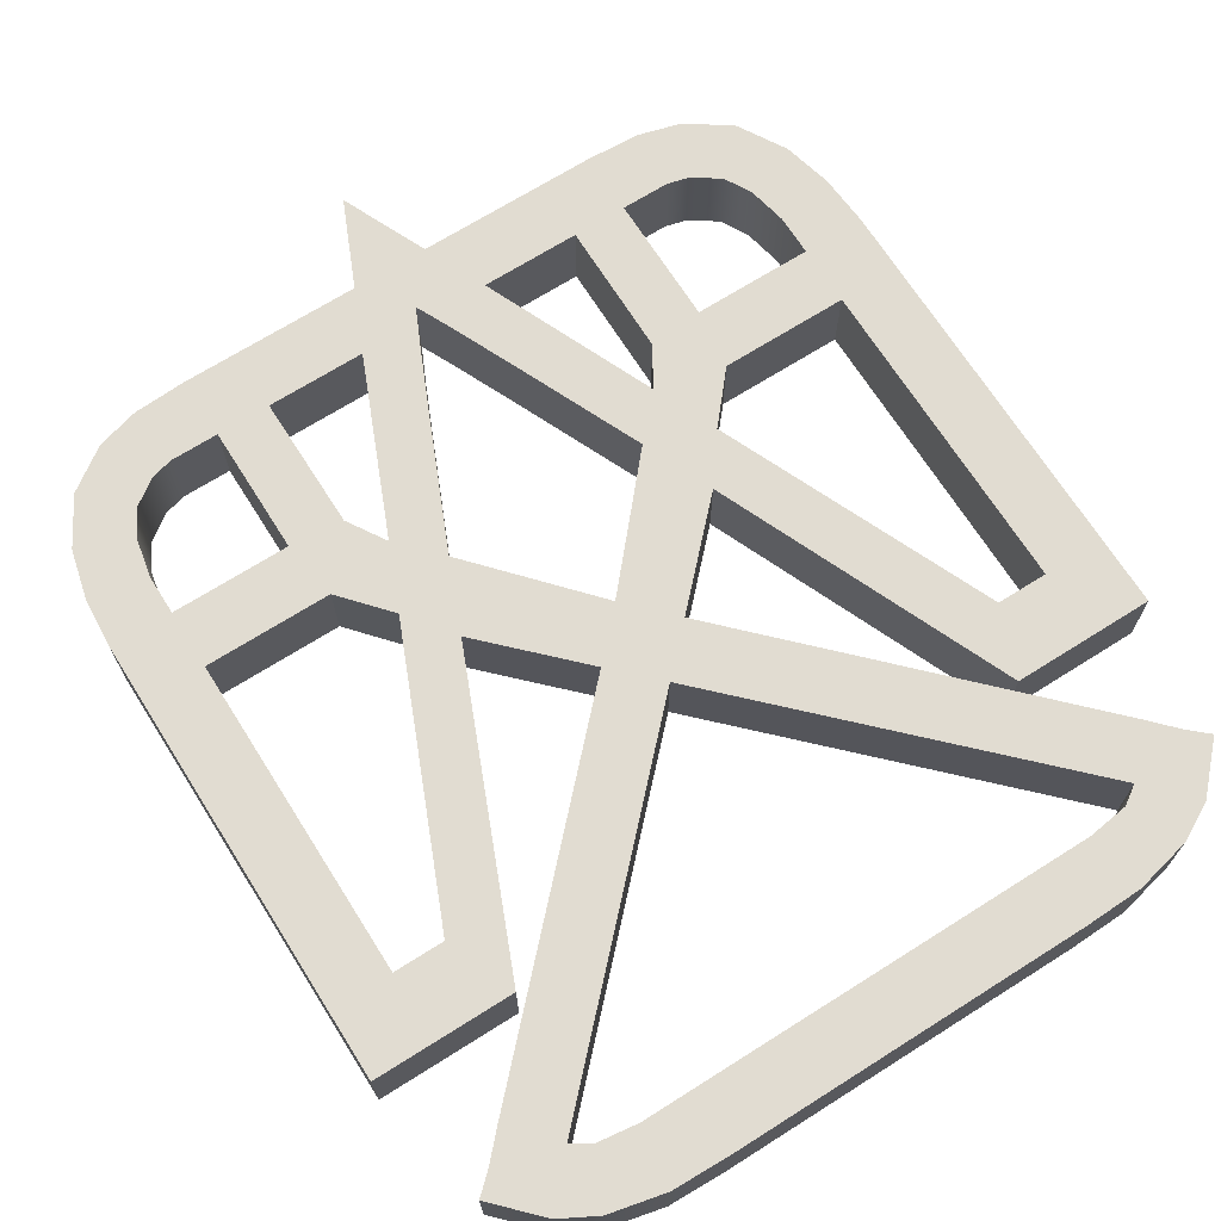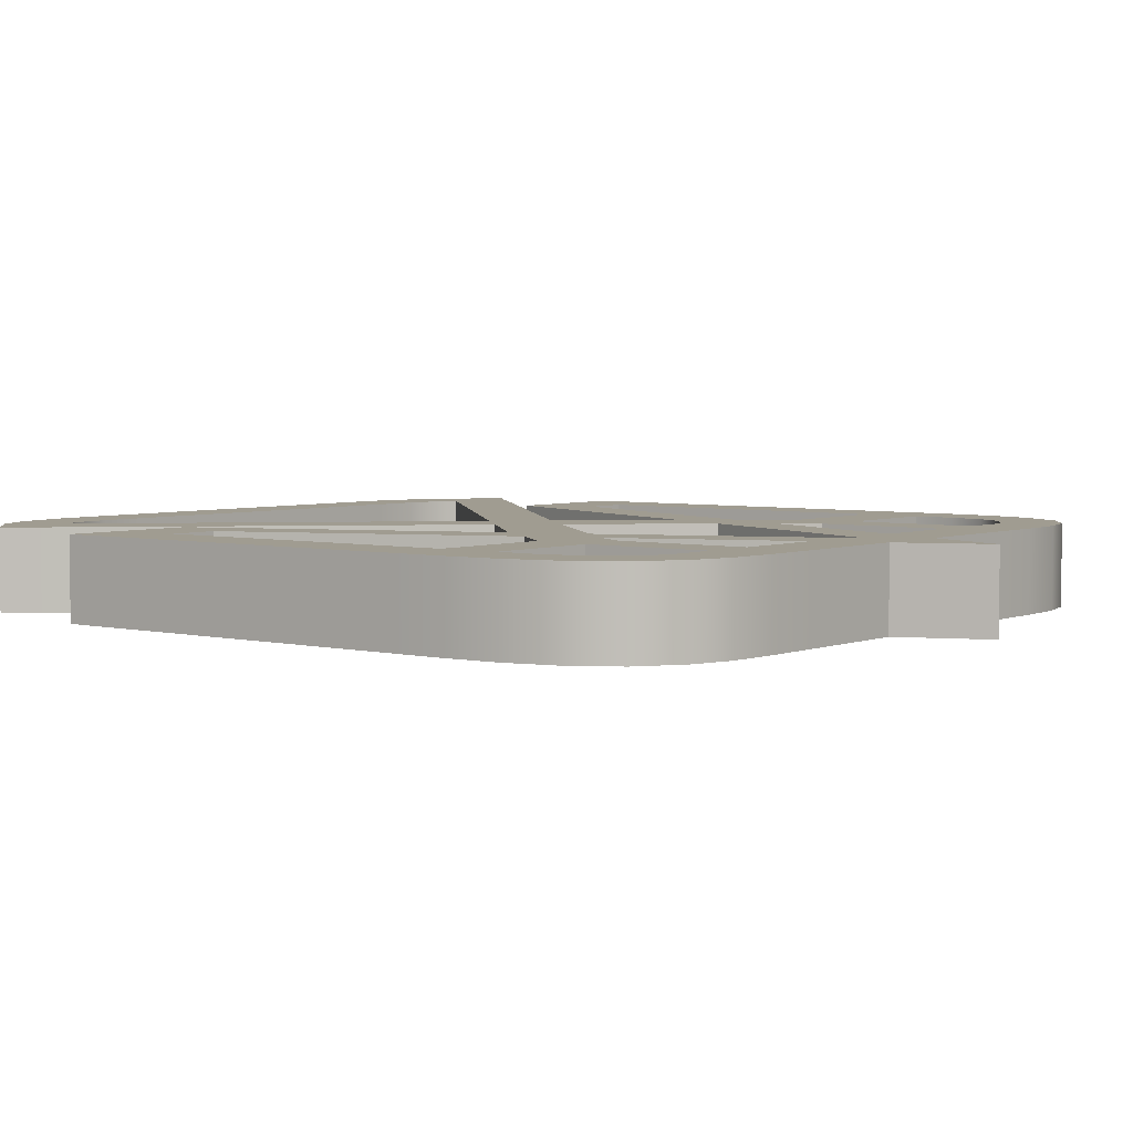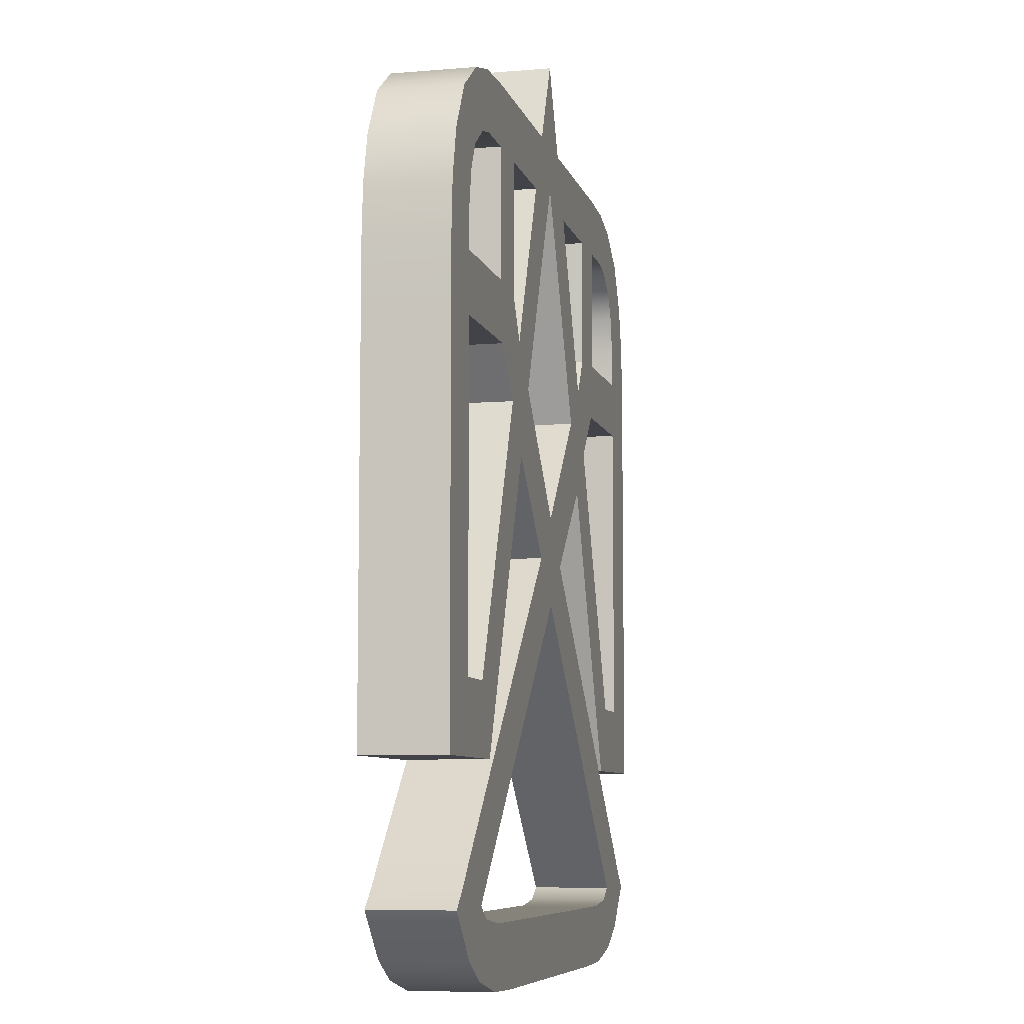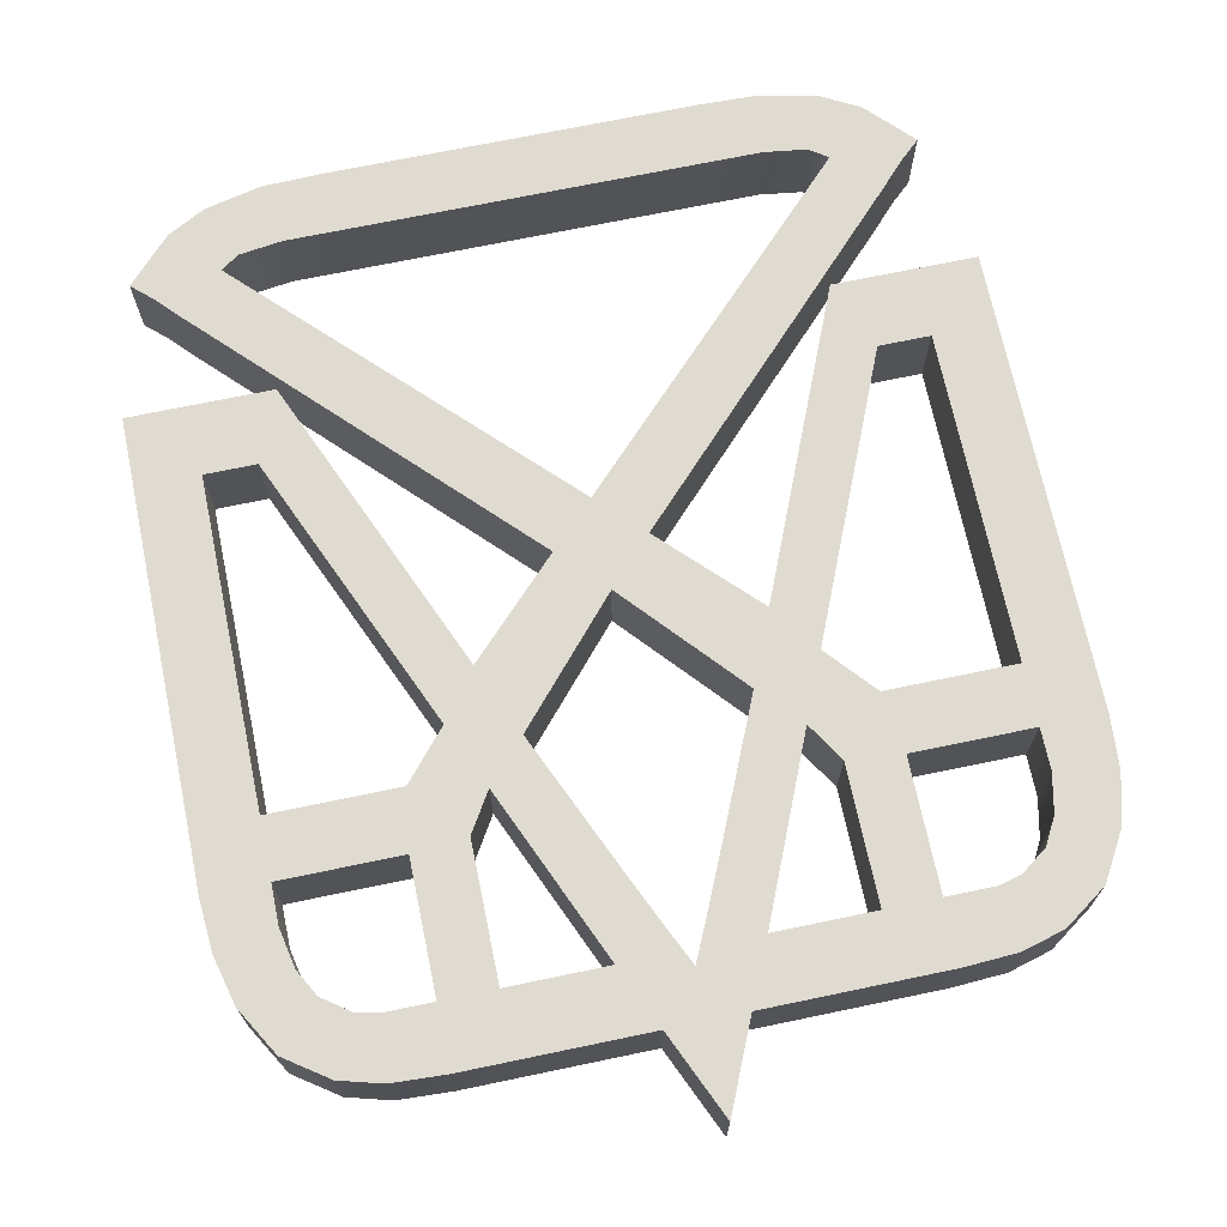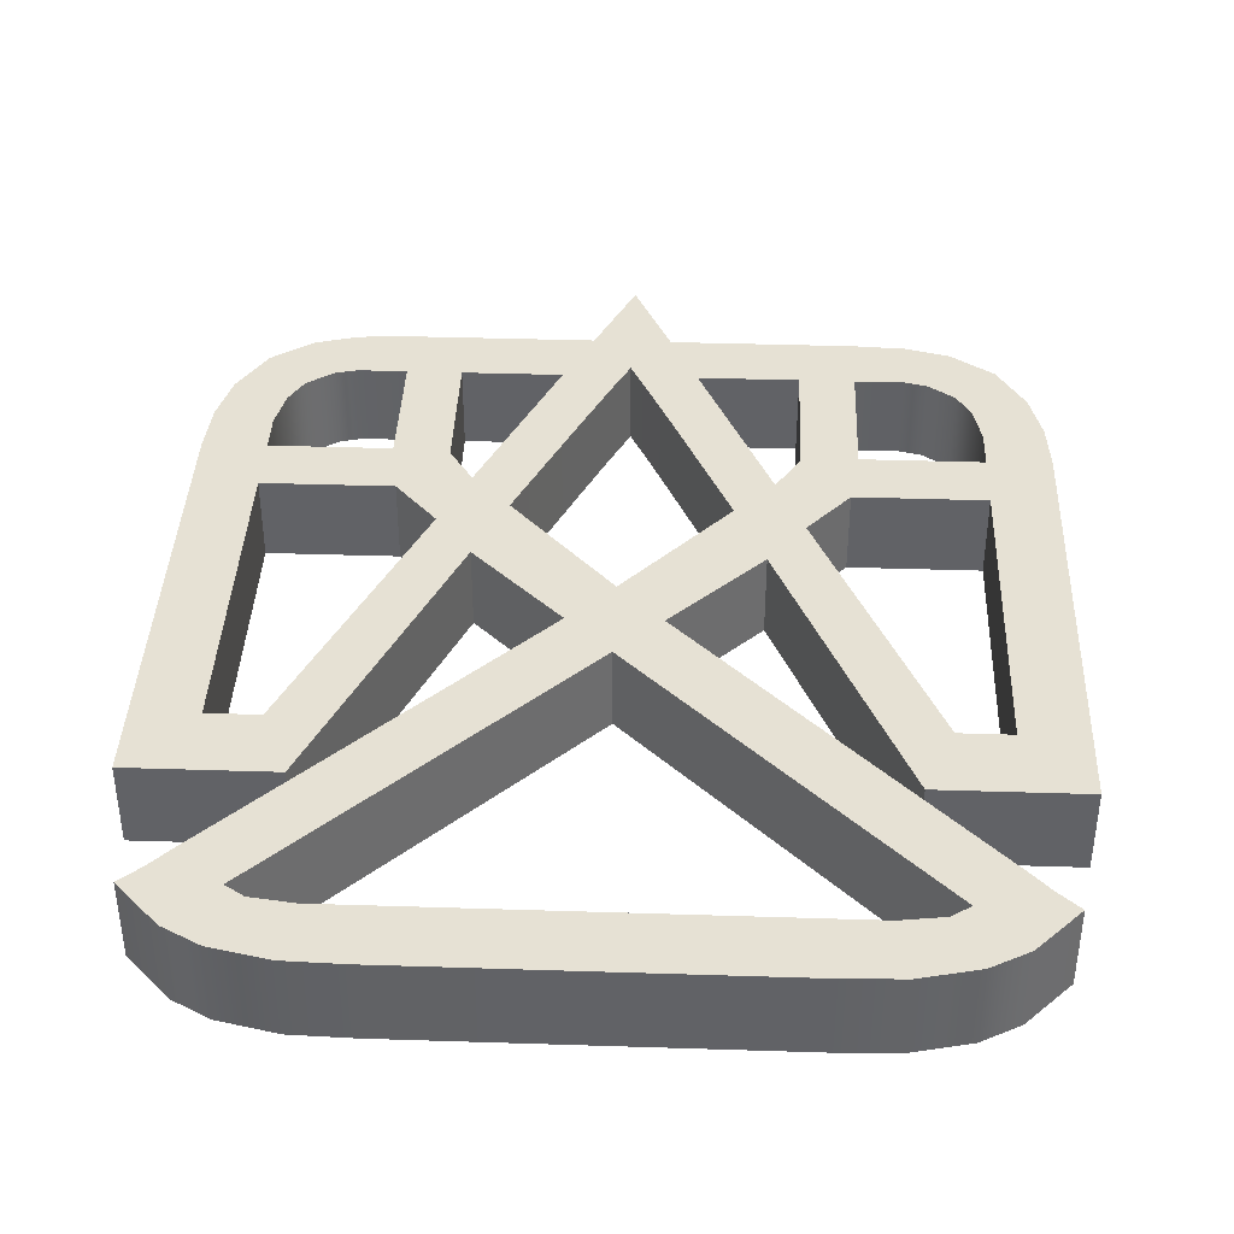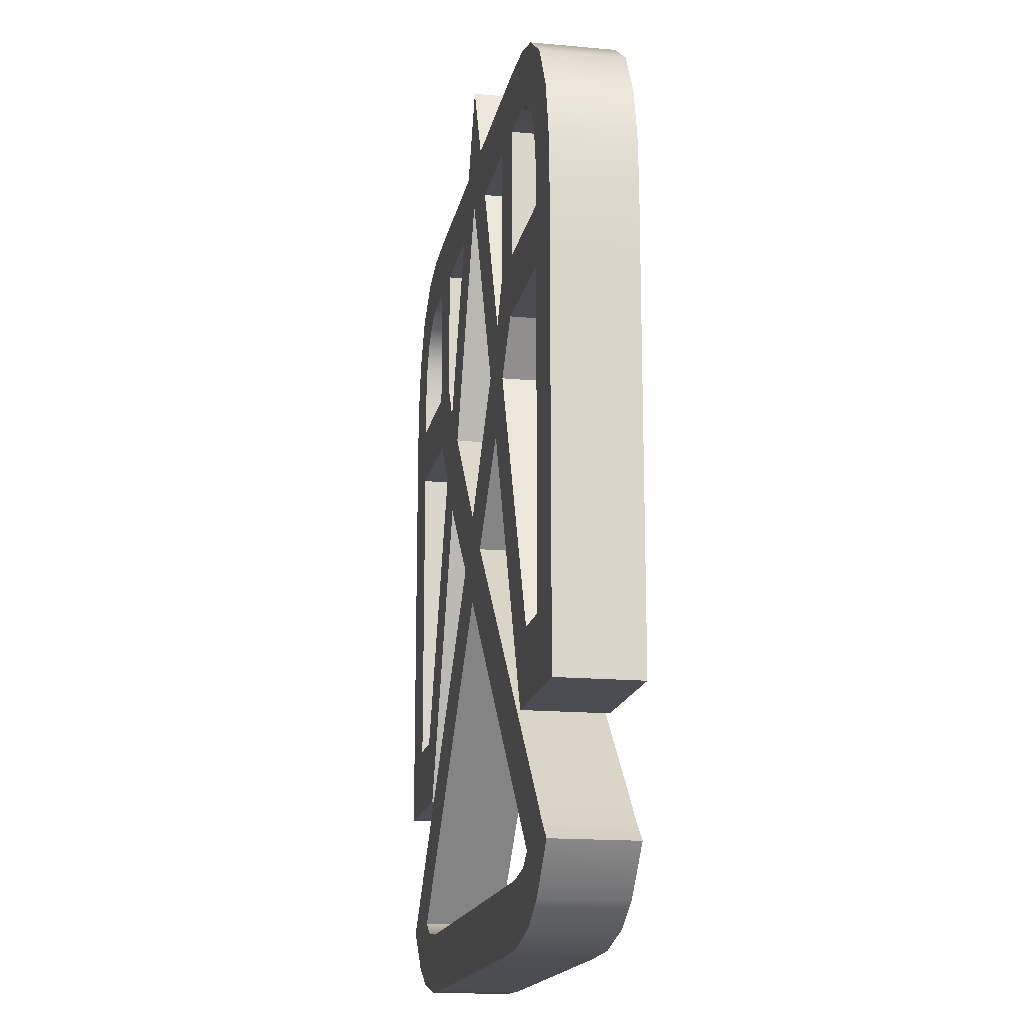
<metadata>
{"format":"obj","ext":"obj","renderer":"f3d","projection":"perspective","resolution":1024,"background":"white","views":[{"elev":69.2,"azim":-32.3,"up":"+Z"},{"elev":4.3,"azim":128.2,"up":"+Z"},{"elev":-7.6,"azim":-76.6,"up":"+Y"},{"elev":70.1,"azim":168.2,"up":"+Z"},{"elev":39.1,"azim":2.3,"up":"+Z"},{"elev":-16.3,"azim":-100.6,"up":"+Y"}]}
</metadata>
<code>
v 54.96 24.57 -6.259
v 54.96 23.37 -6.259
v 56.92 23.8 -6.259
v 56.44 23.8 -6.259
v 58.55 21.53 -6.259
v 58.55 22.07 -6.259
v 56.44 23.24 -6.259
v 56.92 23.24 -6.259
v 57.99 22.07 -6.259
v 57.99 21.53 -6.259
v 57.36 23.24 -6.259
v 57.92 22.78 -6.259
v 57.99 22.43 -6.259
v 57.4 23.77 -6.259
v 58.41 22.98 -6.259
v 58.52 22.54 -6.259
v 57.79 23.02 -6.259
v 58.16 23.4 -6.259
v 57.56 23.19 -6.259
v 57.78 23.67 -6.259
v 57.28 17.99 -6.259
v 56.57 16.1 -6.259
v 54.96 16.1 -6.259
v 54.96 16.66 -6.259
v 56.57 16.66 -6.259
v 57.02 16.66 -6.259
v 57.95 17.19 -6.259
v 57.1 16.12 -6.259
v 58.32 16.82 -6.259
v 57.56 16.83 -6.259
v 57.94 16.41 -6.259
v 57.39 16.71 -6.259
v 57.61 16.23 -6.259
v 54.96 16.35 -6.259
v 56.57 16.35 -6.259
v 57.06 16.36 -6.259
v 57.5 16.45 -6.259
v 57.75 16.62 -6.259
v 58.13 16.99 -6.259
v 57.53 18.62 -6.259
v 55.55 23.24 -6.259
v 55.36 22.49 -6.259
v 55.3 23.8 -6.259
v 55.11 23.05 -6.259
v 56.92 22.07 -6.259
v 56.84 21.53 -6.259
v 56.43 22.03 -6.259
v 57.99 18.62 -6.259
v 58.55 18.62 -6.259
v 57.99 17.99 -6.259
v 58.55 17.99 -6.259
v 56.22 21.68 -6.259
v 55.88 21.31 -6.259
v 56.47 21.1 -6.259
v 56.15 20.67 -6.259
v 54.96 19.46 -6.259
v 55.35 19.85 -6.259
v 54.96 20.27 -6.259
v 52.99 23.8 -6.259
v 53.47 23.8 -6.259
v 51.36 21.53 -6.259
v 51.36 22.07 -6.259
v 53.47 23.24 -6.259
v 52.99 23.24 -6.259
v 51.92 22.07 -6.259
v 51.92 21.53 -6.259
v 52.55 23.24 -6.259
v 51.99 22.78 -6.259
v 51.92 22.43 -6.259
v 52.51 23.77 -6.259
v 51.5 22.98 -6.259
v 51.39 22.54 -6.259
v 52.12 23.02 -6.259
v 51.75 23.4 -6.259
v 52.35 23.19 -6.259
v 52.13 23.67 -6.259
v 52.63 17.99 -6.259
v 53.34 16.1 -6.259
v 53.34 16.66 -6.259
v 52.89 16.66 -6.259
v 51.96 17.19 -6.259
v 52.81 16.12 -6.259
v 51.59 16.82 -6.259
v 52.35 16.83 -6.259
v 51.97 16.41 -6.259
v 52.52 16.71 -6.259
v 52.3 16.23 -6.259
v 53.34 16.35 -6.259
v 52.85 16.36 -6.259
v 52.41 16.45 -6.259
v 52.16 16.62 -6.259
v 51.78 16.99 -6.259
v 52.38 18.62 -6.259
v 54.36 23.24 -6.259
v 54.55 22.49 -6.259
v 54.61 23.8 -6.259
v 54.81 23.05 -6.259
v 52.99 22.07 -6.259
v 53.07 21.53 -6.259
v 53.48 22.03 -6.259
v 51.92 18.62 -6.259
v 51.36 18.62 -6.259
v 51.92 17.99 -6.259
v 51.36 17.99 -6.259
v 53.69 21.68 -6.259
v 54.03 21.31 -6.259
v 53.44 21.1 -6.259
v 53.76 20.67 -6.259
v 54.56 19.85 -6.259
v 56.44 23.24 -6.996
v 56.92 23.24 -6.996
v 56.44 23.8 -6.996
v 56.92 23.8 -6.996
v 57.99 22.07 -6.996
v 57.99 21.53 -6.996
v 58.55 22.07 -6.996
v 58.55 21.53 -6.996
v 57.36 23.24 -6.996
v 57.4 23.77 -6.996
v 57.79 23.02 -6.996
v 57.92 22.78 -6.996
v 58.16 23.4 -6.996
v 58.41 22.98 -6.996
v 57.99 22.43 -6.996
v 58.52 22.54 -6.996
v 57.56 23.19 -6.996
v 57.78 23.67 -6.996
v 56.57 16.66 -6.996
v 56.57 16.35 -6.996
v 54.96 16.35 -6.996
v 54.96 16.66 -6.996
v 57.02 16.66 -6.996
v 57.06 16.36 -6.996
v 57.56 16.83 -6.996
v 57.95 17.19 -6.996
v 58.13 16.99 -6.996
v 57.75 16.62 -6.996
v 57.39 16.71 -6.996
v 57.5 16.45 -6.996
v 56.57 16.1 -6.996
v 54.96 16.1 -6.996
v 57.1 16.12 -6.996
v 57.61 16.23 -6.996
v 57.94 16.41 -6.996
v 58.32 16.82 -6.996
v 55.3 23.8 -6.996
v 55.11 23.05 -6.996
v 54.96 23.37 -6.996
v 54.96 24.57 -6.996
v 56.22 21.68 -6.996
v 55.88 21.31 -6.996
v 55.36 22.49 -6.996
v 55.55 23.24 -6.996
v 56.84 21.53 -6.996
v 56.92 22.07 -6.996
v 56.43 22.03 -6.996
v 57.99 18.62 -6.996
v 58.55 18.62 -6.996
v 57.99 17.99 -6.996
v 58.55 17.99 -6.996
v 57.28 17.99 -6.996
v 57.53 18.62 -6.996
v 56.47 21.1 -6.996
v 56.15 20.67 -6.996
v 54.96 19.46 -6.996
v 55.35 19.85 -6.996
v 54.96 20.27 -6.996
v 52.99 23.24 -6.996
v 52.99 23.8 -6.996
v 53.47 23.8 -6.996
v 53.47 23.24 -6.996
v 51.92 21.53 -6.996
v 51.36 21.53 -6.996
v 51.36 22.07 -6.996
v 51.92 22.07 -6.996
v 52.55 23.24 -6.996
v 52.51 23.77 -6.996
v 51.99 22.78 -6.996
v 51.5 22.98 -6.996
v 51.75 23.4 -6.996
v 52.12 23.02 -6.996
v 51.92 22.43 -6.996
v 51.39 22.54 -6.996
v 52.13 23.67 -6.996
v 52.35 23.19 -6.996
v 53.34 16.66 -6.996
v 53.34 16.35 -6.996
v 52.85 16.36 -6.996
v 52.89 16.66 -6.996
v 52.35 16.83 -6.996
v 52.16 16.62 -6.996
v 51.78 16.99 -6.996
v 51.96 17.19 -6.996
v 52.52 16.71 -6.996
v 52.41 16.45 -6.996
v 53.34 16.1 -6.996
v 52.81 16.12 -6.996
v 52.3 16.23 -6.996
v 51.97 16.41 -6.996
v 51.59 16.82 -6.996
v 54.61 23.8 -6.996
v 54.81 23.05 -6.996
v 53.69 21.68 -6.996
v 54.36 23.24 -6.996
v 54.55 22.49 -6.996
v 54.03 21.31 -6.996
v 52.99 22.07 -6.996
v 53.07 21.53 -6.996
v 53.48 22.03 -6.996
v 51.92 18.62 -6.996
v 51.36 18.62 -6.996
v 51.36 17.99 -6.996
v 51.92 17.99 -6.996
v 52.38 18.62 -6.996
v 52.63 17.99 -6.996
v 53.44 21.1 -6.996
v 53.76 20.67 -6.996
v 54.56 19.85 -6.996
g polySurface213
f 111 110 112 113
f 115 114 116 117
f 118 111 113 119
f 121 120 122 123
f 124 121 123 125
f 114 124 125 116
f 120 126 127 122
f 126 118 119 127
f 128 129 130 131
f 128 132 133 129
f 134 135 136 137
f 138 134 137 139
f 132 138 139 133
f 129 140 141 130
f 133 142 140 129
f 139 143 142 133
f 137 144 143 139
f 136 145 144 137
f 146 147 148 149
f 150 151 152 153
f 152 147 146 153
f 153 146 112 110
f 114 115 154 155
f 155 154 156
f 110 111 155 156
f 157 115 117 158
f 160 159 157 158
f 157 159 161 162
f 163 164 151 150
f 162 161 164 163
f 163 150 156 154
f 135 134 165 166
f 151 164 166 167
f 167 166 165
f 168 169 170 171
f 172 173 174 175
f 176 177 169 168
f 178 179 180 181
f 182 183 179 178
f 175 174 183 182
f 181 180 184 185
f 185 184 177 176
f 186 131 130 187
f 186 187 188 189
f 190 191 192 193
f 194 195 191 190
f 189 188 195 194
f 187 130 141 196
f 188 187 196 197
f 195 188 197 198
f 191 195 198 199
f 192 191 199 200
f 201 149 148 202
f 203 204 205 206
f 205 204 201 202
f 204 171 170 201
f 175 207 208 172
f 207 209 208
f 171 209 207 168
f 210 211 173 172
f 212 211 210 213
f 210 214 215 213
f 216 203 206 217
f 214 216 217 215
f 216 208 209 203
f 193 218 165 190
f 206 167 218 217
f 167 165 218
f 8 3 4 7
f 10 5 6 9
f 11 14 3 8
f 12 15 18 17
f 13 16 15 12
f 9 6 16 13
f 17 18 20 19
f 19 20 14 11
f 25 24 34 35
f 25 35 36 26
f 30 38 39 27
f 32 37 38 30
f 26 36 37 32
f 35 34 23 22
f 36 35 22 28
f 37 36 28 33
f 38 37 33 31
f 39 38 31 29
f 43 1 2 44
f 52 41 42 53
f 42 41 43 44
f 41 7 4 43
f 9 45 46 10
f 45 47 46
f 7 47 45 8
f 48 49 5 10
f 51 49 48 50
f 48 40 21 50
f 54 52 53 55
f 40 54 55 21
f 54 46 47 52
f 27 57 56 30
f 53 58 57 55
f 58 56 57
f 64 63 60 59
f 66 65 62 61
f 67 64 59 70
f 68 73 74 71
f 69 68 71 72
f 65 69 72 62
f 73 75 76 74
f 75 67 70 76
f 79 88 34 24
f 79 80 89 88
f 84 81 92 91
f 86 84 91 90
f 80 86 90 89
f 88 78 23 34
f 89 82 78 88
f 90 87 82 89
f 91 85 87 90
f 92 83 85 91
f 96 97 2 1
f 105 106 95 94
f 95 97 96 94
f 94 96 60 63
f 65 66 99 98
f 98 99 100
f 63 64 98 100
f 101 66 61 102
f 104 103 101 102
f 101 103 77 93
f 107 108 106 105
f 93 77 108 107
f 107 105 100 99
f 81 84 56 109
f 106 108 109 58
f 58 109 56
f 4 3 113 112
f 6 5 117 116
f 11 8 111 118
f 3 14 119 113
f 12 17 120 121
f 18 15 123 122
f 13 12 121 124
f 15 16 125 123
f 9 13 124 114
f 16 6 116 125
f 17 19 126 120
f 20 18 122 127
f 19 11 118 126
f 14 20 127 119
f 24 25 128 131
f 25 26 132 128
f 27 39 136 135
f 32 30 134 138
f 26 32 138 132
f 22 23 141 140
f 28 22 140 142
f 33 28 142 143
f 31 33 143 144
f 39 29 145 136
f 29 31 144 145
f 44 2 148 147
f 1 43 146 149
f 53 42 152 151
f 41 52 150 153
f 42 44 147 152
f 43 4 112 146
f 7 41 153 110
f 10 46 154 115
f 45 9 114 155
f 8 45 155 111
f 47 7 110 156
f 48 10 115 157
f 5 49 158 117
f 51 50 159 160
f 49 51 160 158
f 50 21 161 159
f 40 48 157 162
f 21 55 164 161
f 54 40 162 163
f 52 47 156 150
f 46 54 163 154
f 30 56 165 134
f 57 27 135 166
f 55 57 166 164
f 58 53 151 167
f 59 60 170 169
f 61 62 174 173
f 70 59 169 177
f 64 67 176 168
f 71 74 180 179
f 73 68 178 181
f 72 71 179 183
f 68 69 182 178
f 62 72 183 174
f 69 65 175 182
f 74 76 184 180
f 75 73 181 185
f 76 70 177 184
f 67 75 185 176
f 79 24 131 186
f 80 79 186 189
f 92 81 193 192
f 84 86 194 190
f 86 80 189 194
f 23 78 196 141
f 78 82 197 196
f 82 87 198 197
f 87 85 199 198
f 85 83 200 199
f 83 92 192 200
f 96 1 149 201
f 2 97 202 148
f 105 94 204 203
f 95 106 206 205
f 97 95 205 202
f 94 63 171 204
f 60 96 201 170
f 65 98 207 175
f 99 66 172 208
f 63 100 209 171
f 98 64 168 207
f 102 61 173 211
f 66 101 210 172
f 104 102 211 212
f 103 104 212 213
f 101 93 214 210
f 77 103 213 215
f 93 107 216 214
f 108 77 215 217
f 107 99 208 216
f 100 105 203 209
f 81 109 218 193
f 56 84 190 165
f 106 58 167 206
f 109 108 217 218

</code>
